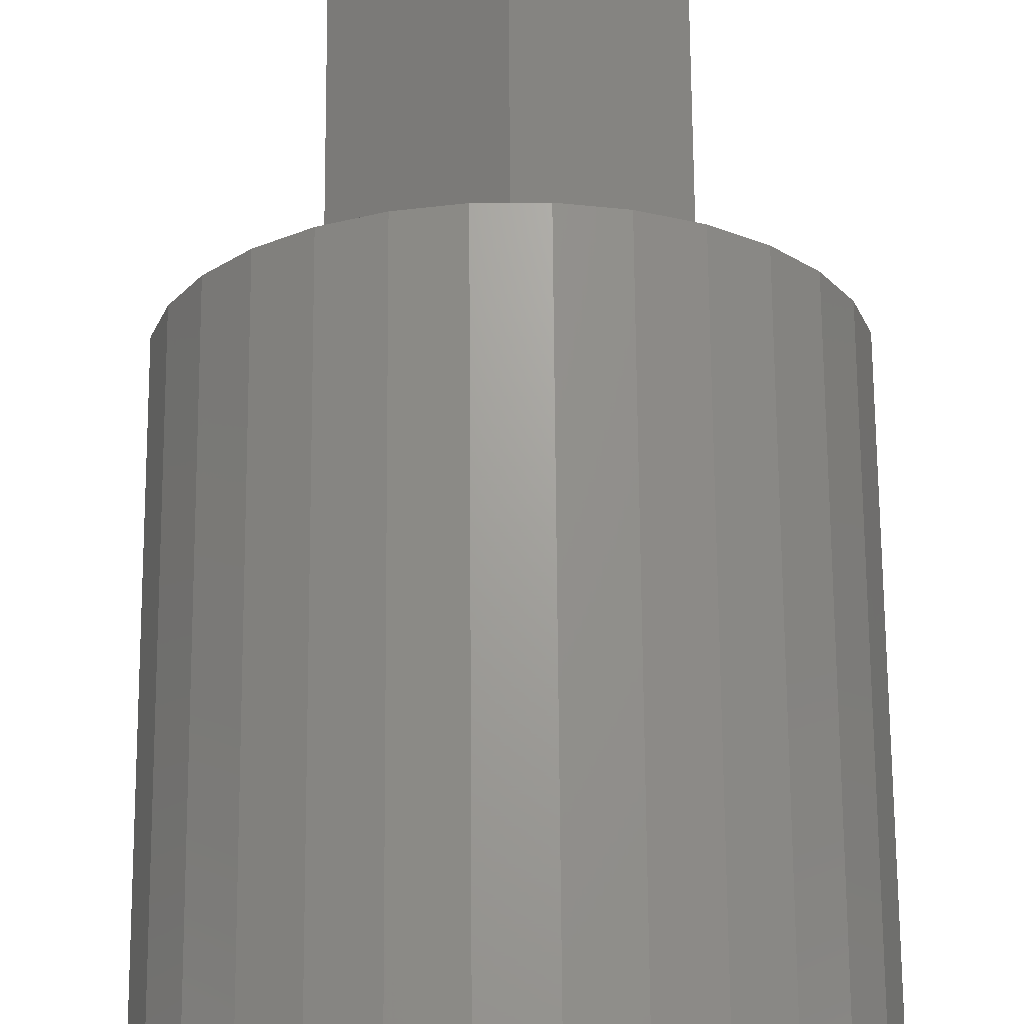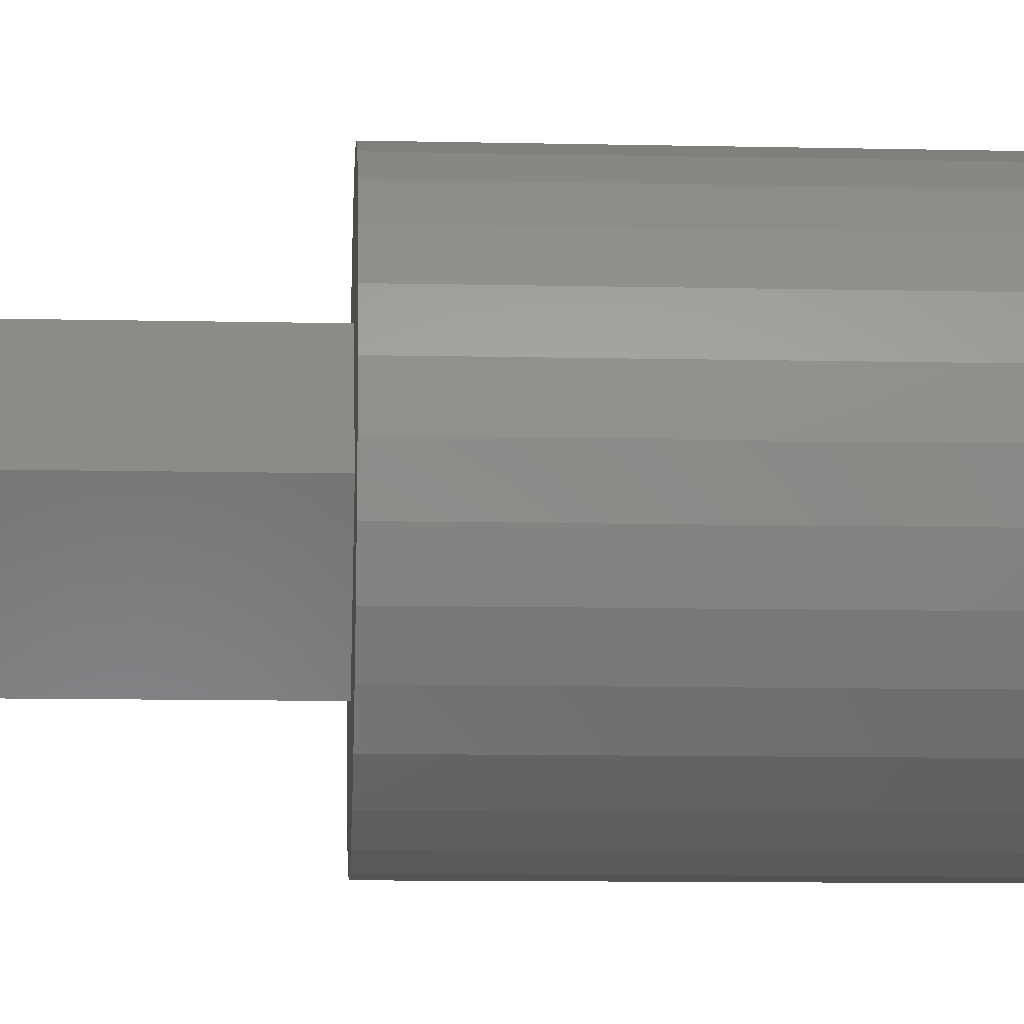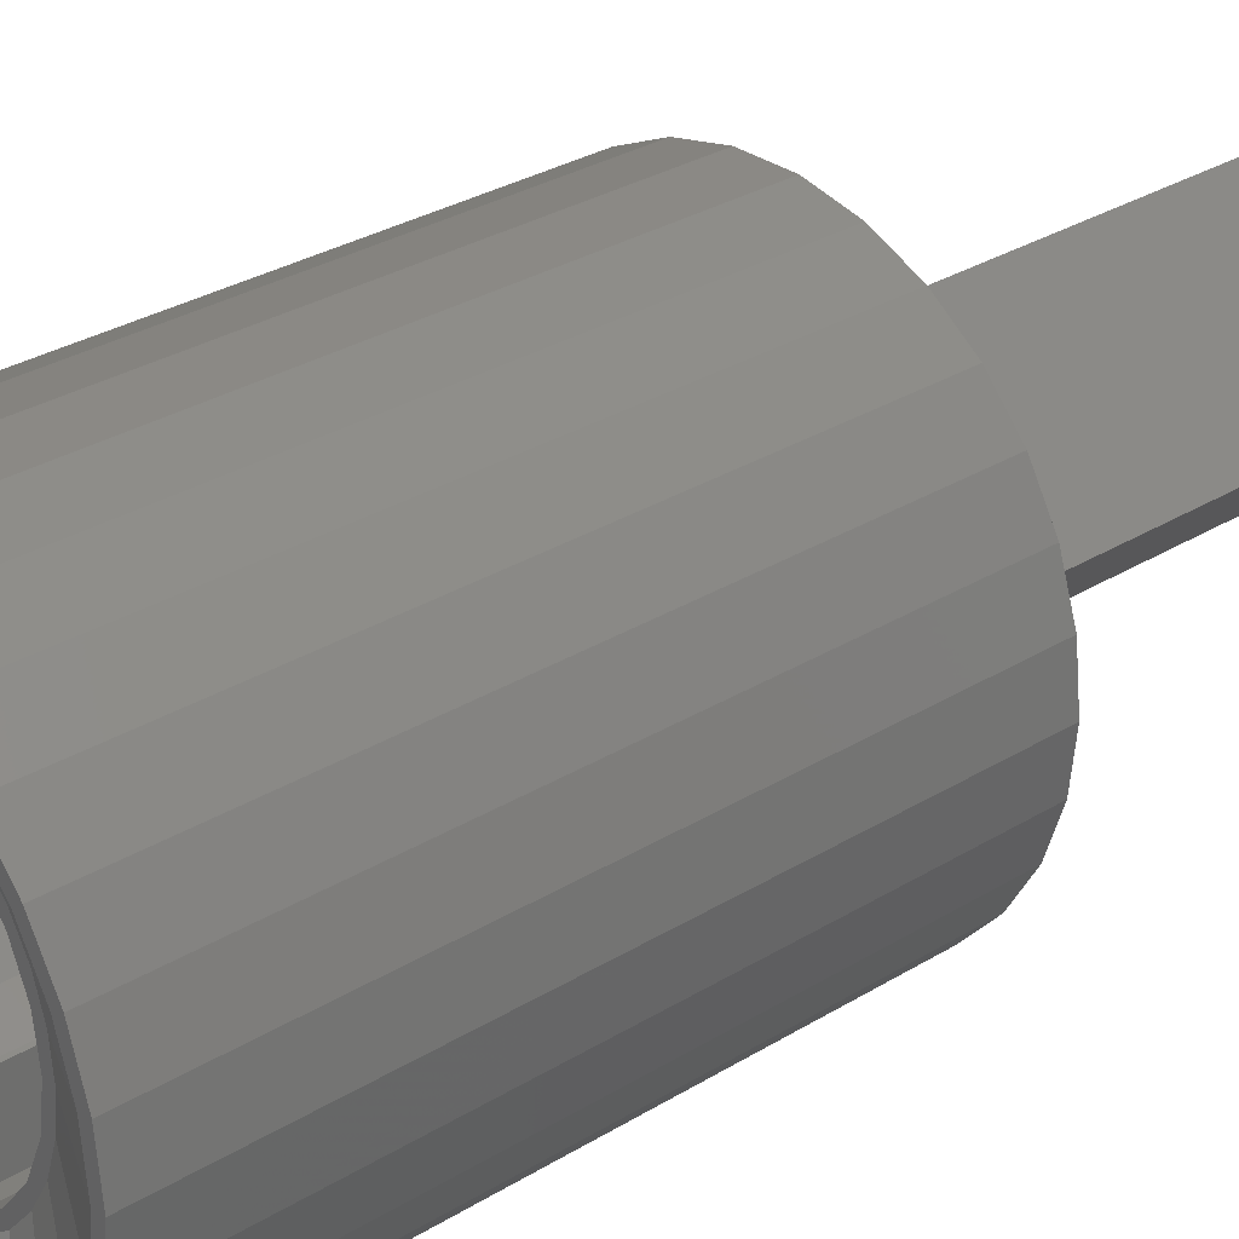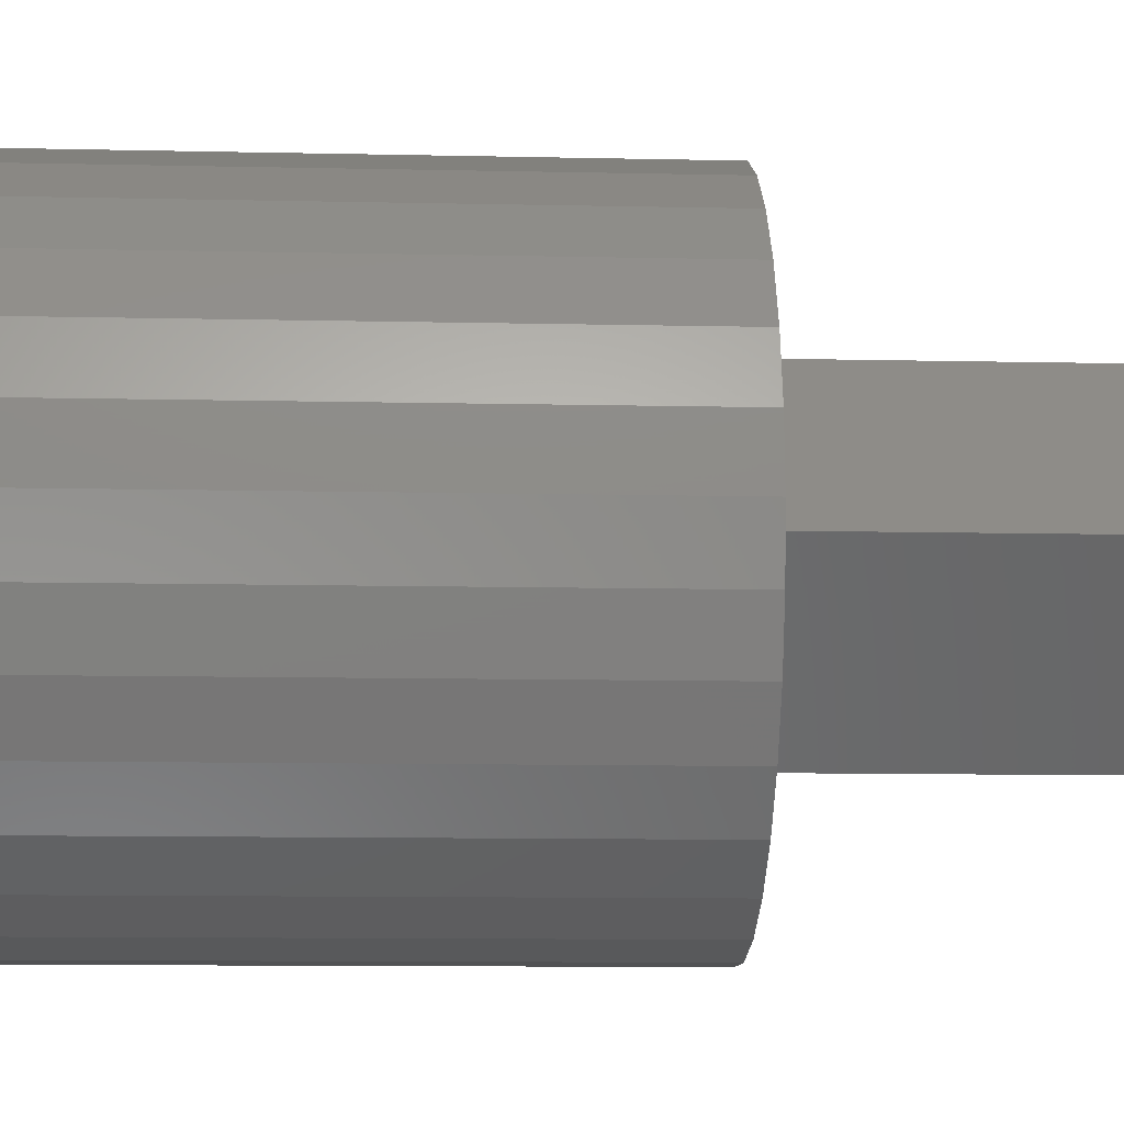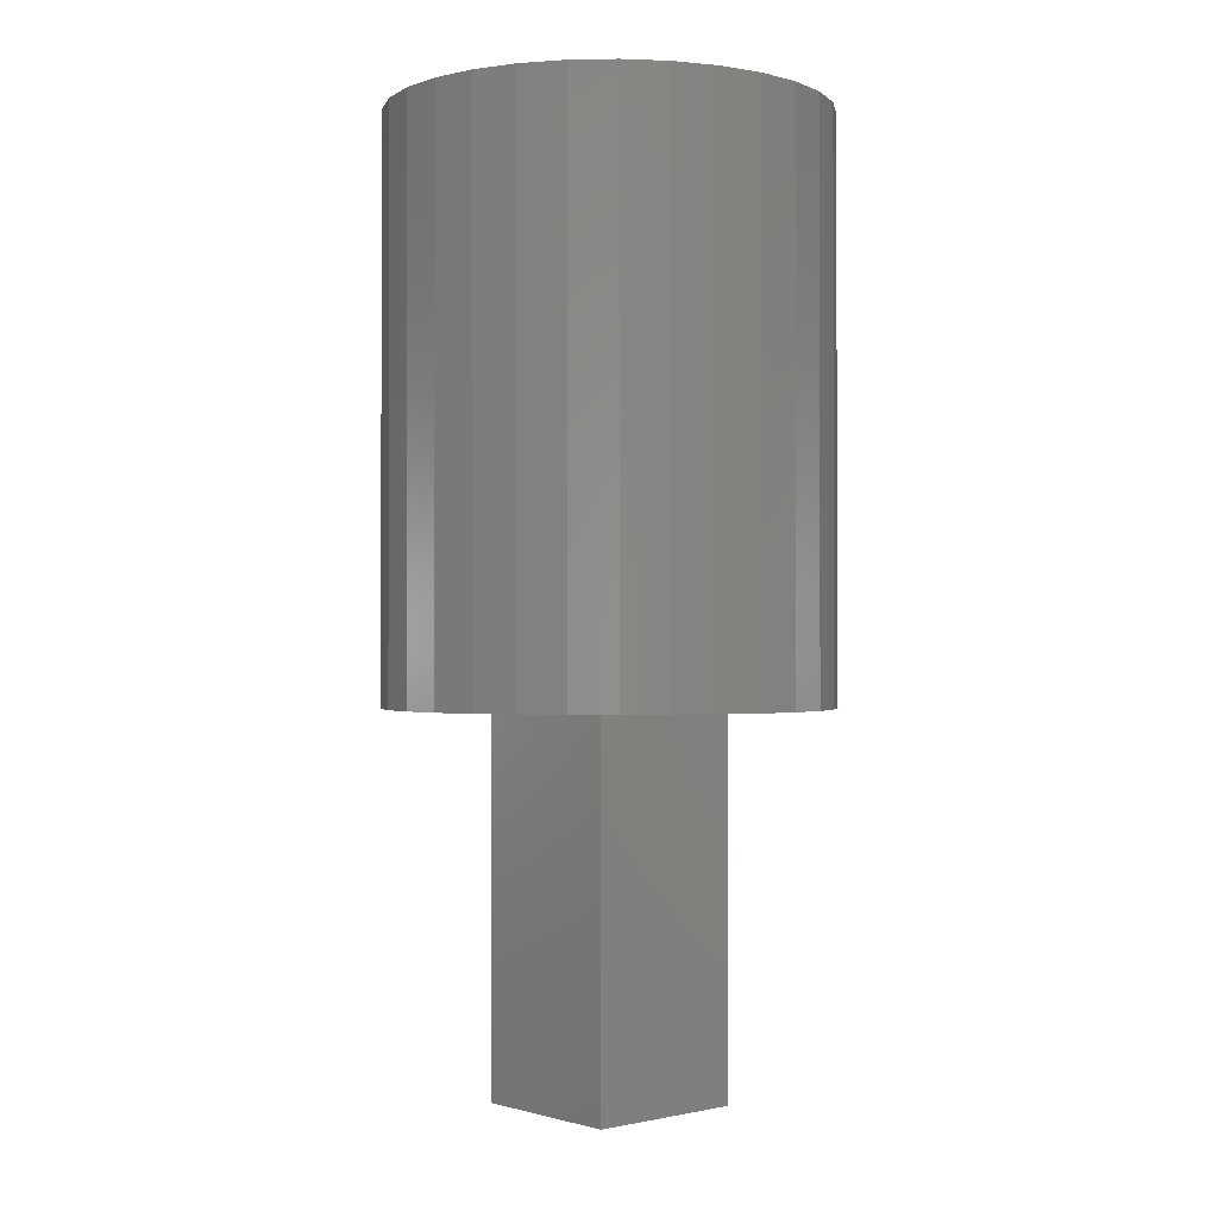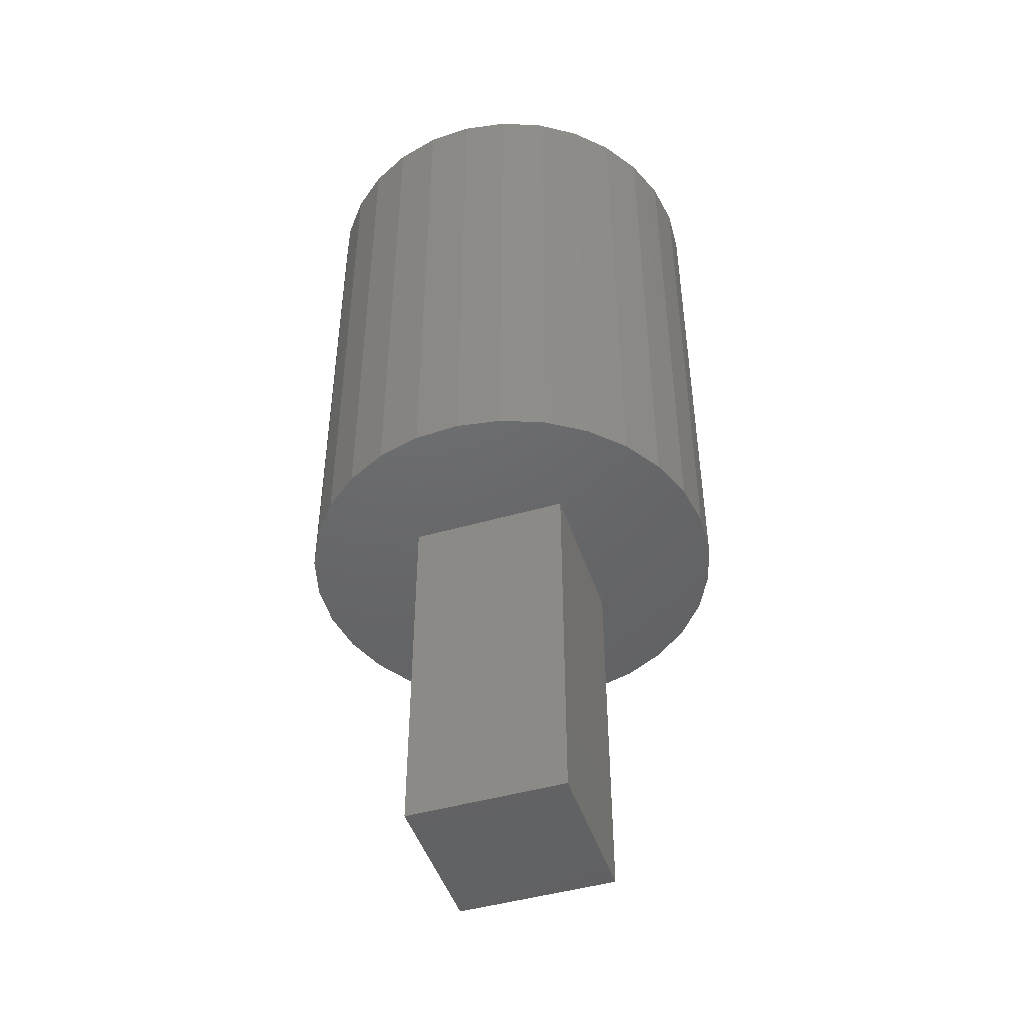
<metadata>
{"format":"stl","ext":"stl","renderer":"f3d","projection":"perspective","resolution":1024,"background":"white","views":[{"elev":67.8,"azim":-0.4,"up":"+Y"},{"elev":-10.5,"azim":-93.2,"up":"+Y"},{"elev":29.6,"azim":47.7,"up":"+Y"},{"elev":-8.7,"azim":86.1,"up":"+Y"},{"elev":-0.8,"azim":3.6,"up":"+Z"},{"elev":-46.8,"azim":-27.0,"up":"+Z"}]}
</metadata>
<code>
# stl→obj: 218 verts, 432 faces
v -3 0 5
v 0 3 15
v 0 3 5
v -3 0 15
v 3 0 15
v 3 0 5
v 0 -3 5
v 0 -3 15
v 5.75 0 30
v 5.624 1.195 15
v 5.624 1.195 30
v 5.75 0 15
v -5.75 0 15
v -5.624 1.195 30
v -5.624 1.195 15
v -5.75 0 30
v 0.601 5.718 15
v -0.601 5.718 30
v 0.601 5.718 30
v -0.601 5.718 15
v -0.601 -5.718 15
v 0.601 -5.718 30
v -0.601 -5.718 30
v 0.601 -5.718 15
v 4.652 3.38 30
v 3.848 4.273 15
v 3.848 4.273 30
v 4.652 3.38 15
v 5.253 2.339 15
v 5.253 2.339 30
v -2.875 4.98 15
v -3.848 4.273 30
v -2.875 4.98 30
v -3.848 4.273 15
v -1.777 5.469 30
v -1.777 5.469 15
v 5.253 -2.339 30
v 5.624 -1.195 15
v 5.624 -1.195 30
v 5.253 -2.339 15
v 2.875 4.98 15
v 1.777 5.469 30
v 2.875 4.98 30
v 1.777 5.469 15
v -5.253 2.339 15
v -4.652 3.38 30
v -4.652 3.38 15
v -5.253 2.339 30
v 5.479 0.007276 30
v 5.479 -0.007276 30
v 5.48 0 30
v 5.36 1.139 30
v 5.008 2.222 30
v 5.006 2.229 30
v 5.003 2.235 30
v 4.433 3.221 30
v 3.672 4.067 30
v 3.667 4.072 30
v 3.661 4.077 30
v 2.74 4.746 30
v 1.7 5.209 30
v 1.693 5.212 30
v 1.686 5.213 30
v 0.5728 5.45 30
v -0.5728 5.45 30
v -1.686 5.213 30
v -1.693 5.212 30
v -1.7 5.209 30
v -2.74 4.746 30
v -3.661 4.077 30
v -3.667 4.072 30
v -3.672 4.067 30
v -4.433 3.221 30
v -5.003 2.235 30
v -5.006 2.229 30
v -5.008 2.222 30
v -5.36 1.139 30
v -5.479 0.007276 30
v 5.36 -1.139 30
v 5.008 -2.222 30
v 5.006 -2.229 30
v 5.003 -2.235 30
v 4.652 -3.38 30
v 4.433 -3.221 30
v 3.672 -4.067 30
v 3.848 -4.273 30
v 3.667 -4.072 30
v 3.661 -4.077 30
v 2.875 -4.98 30
v 2.74 -4.746 30
v 1.7 -5.209 30
v 1.777 -5.469 30
v 1.693 -5.212 30
v 1.686 -5.213 30
v 0.5728 -5.45 30
v -0.5728 -5.45 30
v -1.686 -5.213 30
v -1.777 -5.469 30
v -1.693 -5.212 30
v -1.7 -5.209 30
v -2.875 -4.98 30
v -2.74 -4.746 30
v -3.661 -4.077 30
v -3.848 -4.273 30
v -3.667 -4.072 30
v -3.672 -4.067 30
v -4.652 -3.38 30
v -4.433 -3.221 30
v -5.003 -2.235 30
v -5.253 -2.339 30
v -5.006 -2.229 30
v -5.008 -2.222 30
v -5.624 -1.195 30
v -5.36 -1.139 30
v -5.479 -0.007276 30
v -5.48 0 30
v 4.652 -3.38 15
v 3.848 -4.273 15
v 2.875 -4.98 15
v 1.777 -5.469 15
v -1.777 -5.469 15
v -2.875 -4.98 15
v -3.848 -4.273 15
v -4.652 -3.38 15
v -5.253 -2.339 15
v -5.624 -1.195 15
v 3.25 0 20
v 3.129 0.8768 29.01
v 3.129 0.8768 20
v 3.25 0 29.01
v 1.495 2.886 20
v 2.218 2.375 29.01
v 1.495 2.886 29.01
v 2.218 2.375 20
v -3.22 0.4425 29.01
v -2.981 1.295 20
v -2.981 1.295 29.01
v -3.22 0.4425 20
v 2.218 -2.375 20
v 2.777 -1.689 29.01
v 2.777 -1.689 20
v 2.218 -2.375 29.01
v 1.495 -2.886 29.01
v 1.495 -2.886 20
v -1 -3.081 20
v -1.088 -3.062 29.01
v -1 -3.081 29.01
v -1.088 -3.062 20
v 2.777 1.689 20
v 2.777 1.689 29.01
v -1.874 2.655 20
v -1.088 3.062 29.01
v -1.874 2.655 29.01
v -1.088 3.062 20
v -2.521 2.051 20
v -2.521 2.051 29.01
v 3.129 -0.8768 20
v 3.129 -0.8768 29.01
v -2.981 -1.295 29.01
v -3.22 -0.4425 20
v -3.22 -0.4425 29.01
v -2.981 -1.295 20
v -1.874 -2.655 29.01
v -1.874 -2.655 20
v -1 3.081 20
v -2.521 -2.051 20
v 1 3.062 20
v 1 5 20
v 1 -3.062 20
v -1 5 20
v 1 -5 20
v -1 -5 20
v 1 3.062 29.01
v -1 3.081 29.01
v 1 -3.062 29.01
v -2.521 -2.051 29.01
v -1 4.313 29.49
v -1 5 29.82
v -1 3.346 29.01
v -1 -3.346 29.01
v -1 -4.313 29.49
v -1 -5 29.82
v 1 -3.346 29.01
v 1 -4.313 29.49
v 1 -5 29.82
v 1 4.313 29.49
v 1 5 29.82
v 1 3.346 29.01
v 0.5255 -5 29.77
v -0.5255 -5 29.77
v -0.5255 5 29.77
v 0.5255 5 29.77
v 3.5 0 29.01
v 3.424 0.7277 29.01
v 2.342 -2.601 29.01
v 1.75 -3.031 29.01
v 1.75 3.031 29.01
v -3.5 0 29.01
v -3.424 -0.7277 29.01
v -2.342 2.601 29.01
v -2.832 2.057 29.01
v 2.342 2.601 29.01
v 2.832 2.057 29.01
v 3.424 -0.7277 29.01
v 3.197 -1.424 29.01
v 2.832 -2.057 29.01
v -1.75 -3.031 29.01
v -3.424 0.7277 29.01
v -1.75 3.031 29.01
v -3.197 1.424 29.01
v 3.197 1.424 29.01
v -2.342 -2.601 29.01
v -2.832 -2.057 29.01
v 1.082 3.329 29.01
v 1.082 -3.329 29.01
v -1.082 3.329 29.01
v -1.082 -3.329 29.01
v -3.197 -1.424 29.01
f 1 2 3
f 2 1 4
f 5 3 2
f 3 5 6
f 7 4 1
f 4 7 8
f 7 3 6
f 3 7 1
f 8 6 5
f 6 8 7
f 9 10 11
f 10 9 12
f 13 14 15
f 14 13 16
f 17 18 19
f 18 17 20
f 21 22 23
f 22 21 24
f 25 26 27
f 26 25 28
f 11 29 30
f 29 11 10
f 31 32 33
f 32 31 34
f 20 35 18
f 35 20 36
f 37 38 39
f 38 37 40
f 30 28 25
f 28 30 29
f 41 42 43
f 42 41 44
f 44 19 42
f 19 44 17
f 26 43 27
f 43 26 41
f 45 46 47
f 46 45 48
f 47 32 34
f 32 47 46
f 15 48 45
f 48 15 14
f 49 9 11
f 50 9 51
f 9 49 51
f 11 52 49
f 53 11 30
f 11 53 52
f 30 54 53
f 30 55 54
f 25 55 30
f 25 56 55
f 57 25 27
f 25 57 56
f 27 58 57
f 27 59 58
f 43 59 27
f 43 60 59
f 61 43 42
f 43 61 60
f 42 62 61
f 42 63 62
f 19 63 42
f 19 64 63
f 19 65 64
f 18 65 19
f 18 66 65
f 35 66 18
f 66 35 67
f 67 35 68
f 33 68 35
f 68 33 69
f 33 70 69
f 32 70 33
f 70 32 71
f 71 32 72
f 46 72 32
f 72 46 73
f 46 74 73
f 48 74 46
f 74 48 75
f 75 48 76
f 14 76 48
f 76 14 77
f 77 14 78
f 16 78 14
f 9 50 39
f 79 39 50
f 80 39 79
f 39 80 37
f 81 37 80
f 82 37 81
f 82 83 37
f 84 83 82
f 85 83 84
f 83 85 86
f 87 86 85
f 88 86 87
f 88 89 86
f 90 89 88
f 91 89 90
f 89 91 92
f 93 92 91
f 94 92 93
f 94 22 92
f 95 22 94
f 96 22 95
f 96 23 22
f 97 23 96
f 98 97 99
f 98 99 100
f 97 98 23
f 101 100 102
f 100 101 98
f 103 101 102
f 104 103 105
f 104 105 106
f 103 104 101
f 107 106 108
f 106 107 104
f 109 107 108
f 110 109 111
f 110 111 112
f 109 110 107
f 113 112 114
f 113 114 115
f 16 115 116
f 78 16 116
f 112 113 110
f 115 16 113
f 36 33 35
f 33 36 31
f 39 12 9
f 12 39 38
f 5 12 38
f 5 38 40
f 12 5 10
f 5 40 117
f 10 5 29
f 5 117 118
f 29 5 28
f 28 5 26
f 8 118 119
f 8 119 120
f 8 120 24
f 118 8 5
f 21 8 24
f 121 8 21
f 122 8 121
f 123 8 122
f 8 123 4
f 2 26 5
f 26 2 41
f 41 2 44
f 44 2 17
f 2 20 17
f 2 36 20
f 2 31 36
f 34 2 4
f 124 4 123
f 2 34 31
f 125 4 124
f 4 47 34
f 126 4 125
f 4 45 47
f 13 4 126
f 4 15 45
f 4 13 15
f 24 92 22
f 92 24 120
f 83 40 37
f 40 83 117
f 124 110 125
f 110 124 107
f 123 107 124
f 107 123 104
f 119 86 89
f 86 119 118
f 120 89 92
f 89 120 119
f 121 23 98
f 23 121 21
f 125 113 126
f 113 125 110
f 126 16 13
f 16 126 113
f 86 117 83
f 117 86 118
f 122 98 101
f 98 122 121
f 123 101 104
f 101 123 122
f 127 128 129
f 128 127 130
f 131 132 133
f 132 131 134
f 135 136 137
f 136 135 138
f 139 140 141
f 140 139 142
f 139 143 142
f 143 139 144
f 145 146 147
f 146 145 148
f 149 132 134
f 132 149 150
f 129 150 149
f 150 129 128
f 151 152 153
f 152 151 154
f 155 153 156
f 153 155 151
f 157 130 127
f 130 157 158
f 159 160 161
f 160 159 162
f 148 163 146
f 163 148 164
f 151 165 154
f 155 165 151
f 165 155 145
f 145 164 148
f 166 145 155
f 145 166 164
f 136 166 155
f 136 162 166
f 138 162 136
f 162 138 160
f 165 167 168
f 167 165 169
f 165 168 170
f 145 169 165
f 169 145 171
f 171 145 172
f 129 157 127
f 149 157 129
f 149 141 157
f 167 149 134
f 149 167 141
f 167 134 131
f 169 141 167
f 141 169 139
f 139 169 144
f 167 133 173
f 133 167 131
f 161 138 135
f 138 161 160
f 137 155 156
f 155 137 136
f 154 174 152
f 174 154 165
f 144 175 143
f 175 144 169
f 176 162 159
f 162 176 166
f 141 158 157
f 158 141 140
f 164 176 163
f 176 164 166
f 177 170 178
f 179 170 177
f 165 179 174
f 179 165 170
f 180 145 147
f 172 180 181
f 172 181 182
f 180 172 145
f 169 183 175
f 171 183 169
f 183 171 184
f 184 171 185
f 168 186 187
f 168 188 186
f 167 188 168
f 188 167 173
f 189 171 190
f 171 189 185
f 172 190 171
f 190 172 182
f 191 170 192
f 170 191 178
f 168 192 170
f 192 168 187
f 49 193 51
f 193 49 194
f 195 88 87
f 88 195 196
f 197 60 61
f 52 53 194
f 90 196 91
f 198 115 199
f 115 198 116
f 72 200 71
f 200 72 201
f 64 187 63
f 187 64 192
f 63 187 186
f 202 57 58
f 57 202 203
f 56 57 203
f 49 52 194
f 80 79 204
f 205 80 204
f 80 205 81
f 205 82 81
f 82 205 206
f 84 82 206
f 90 88 196
f 190 95 189
f 95 190 96
f 185 94 184
f 185 95 94
f 95 185 189
f 102 207 103
f 78 198 208
f 198 78 116
f 201 73 74
f 201 72 73
f 209 69 70
f 65 178 191
f 178 66 177
f 66 178 65
f 76 210 75
f 210 76 208
f 59 60 197
f 59 202 58
f 202 59 197
f 55 56 203
f 211 53 54
f 53 211 194
f 193 50 51
f 50 193 204
f 79 50 204
f 85 84 206
f 195 85 206
f 85 195 87
f 112 199 114
f 114 199 115
f 106 212 213
f 212 106 105
f 181 97 182
f 182 96 190
f 96 182 97
f 74 210 201
f 210 74 75
f 70 200 209
f 200 70 71
f 208 77 78
f 208 76 77
f 214 61 62
f 61 214 197
f 55 211 54
f 211 55 203
f 130 193 194
f 193 130 204
f 128 194 211
f 194 128 130
f 150 211 203
f 211 150 128
f 132 203 202
f 203 132 150
f 197 132 202
f 197 133 132
f 214 133 197
f 173 214 188
f 214 173 133
f 158 204 130
f 204 158 205
f 140 205 158
f 205 140 206
f 142 206 140
f 206 142 195
f 142 196 195
f 143 196 142
f 143 215 196
f 175 215 143
f 215 175 183
f 216 174 179
f 216 152 174
f 209 152 216
f 209 153 152
f 200 153 209
f 200 156 153
f 201 156 200
f 201 137 156
f 210 137 201
f 208 137 210
f 198 135 208
f 137 208 135
f 147 217 180
f 146 217 147
f 146 207 217
f 163 207 146
f 163 212 207
f 176 212 163
f 176 213 212
f 159 213 176
f 159 218 213
f 199 159 161
f 135 198 161
f 159 199 218
f 161 198 199
f 108 213 109
f 106 213 108
f 212 103 207
f 103 212 105
f 100 207 102
f 217 181 180
f 99 181 217
f 181 99 97
f 217 100 99
f 100 217 207
f 209 68 69
f 64 191 192
f 191 64 65
f 186 62 63
f 62 186 214
f 214 186 188
f 215 91 196
f 91 215 93
f 184 93 215
f 184 215 183
f 93 184 94
f 218 109 213
f 109 218 111
f 112 218 199
f 218 112 111
f 68 216 67
f 216 68 209
f 177 216 179
f 67 177 66
f 177 67 216

</code>
